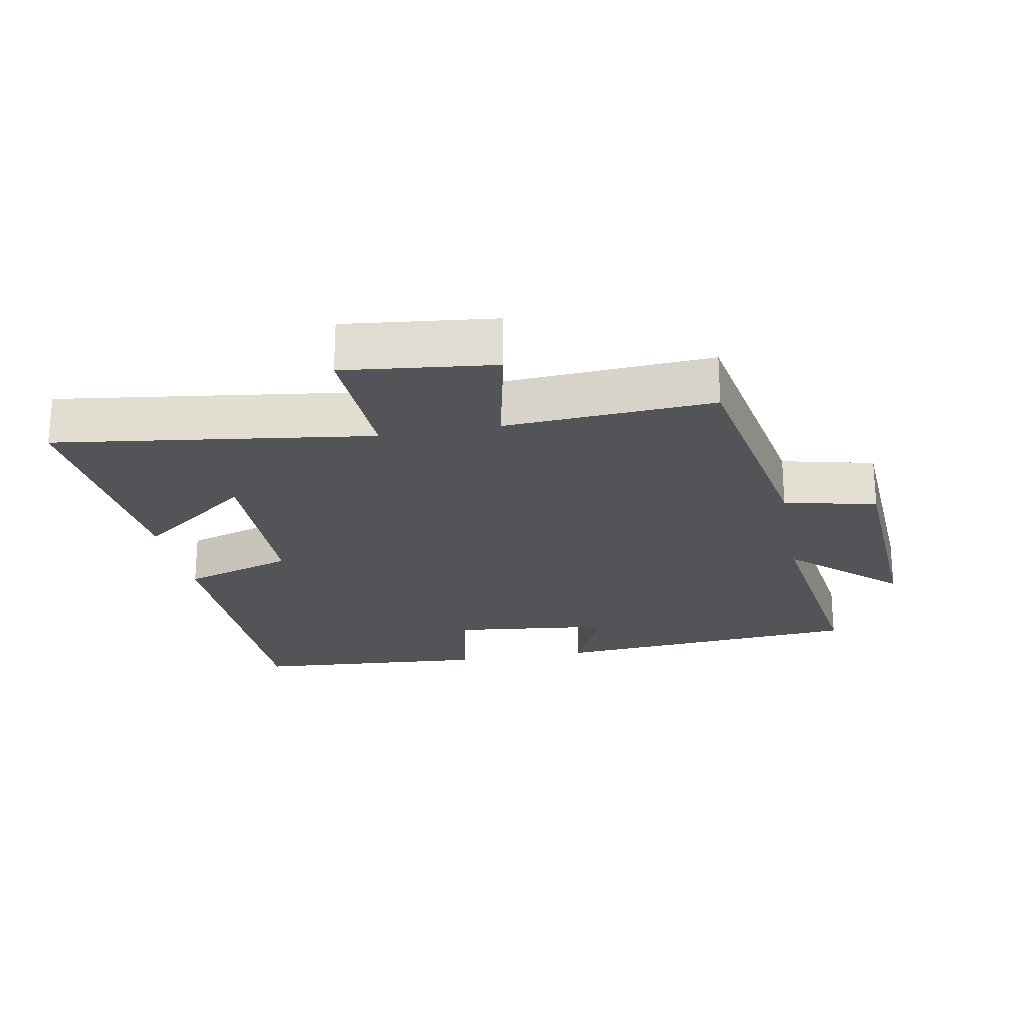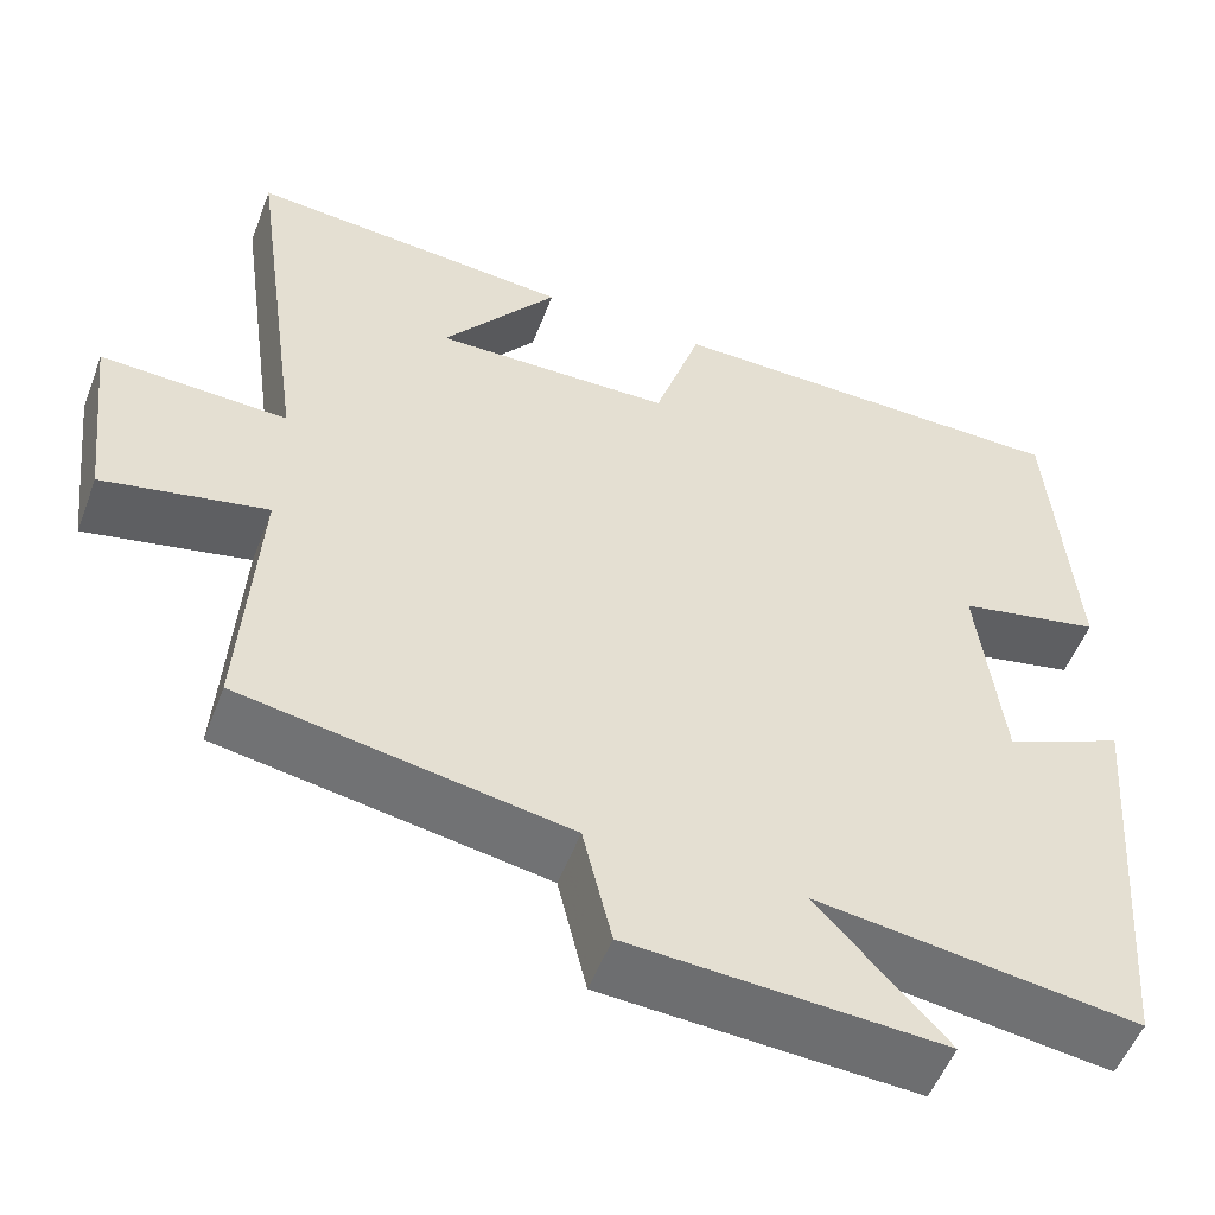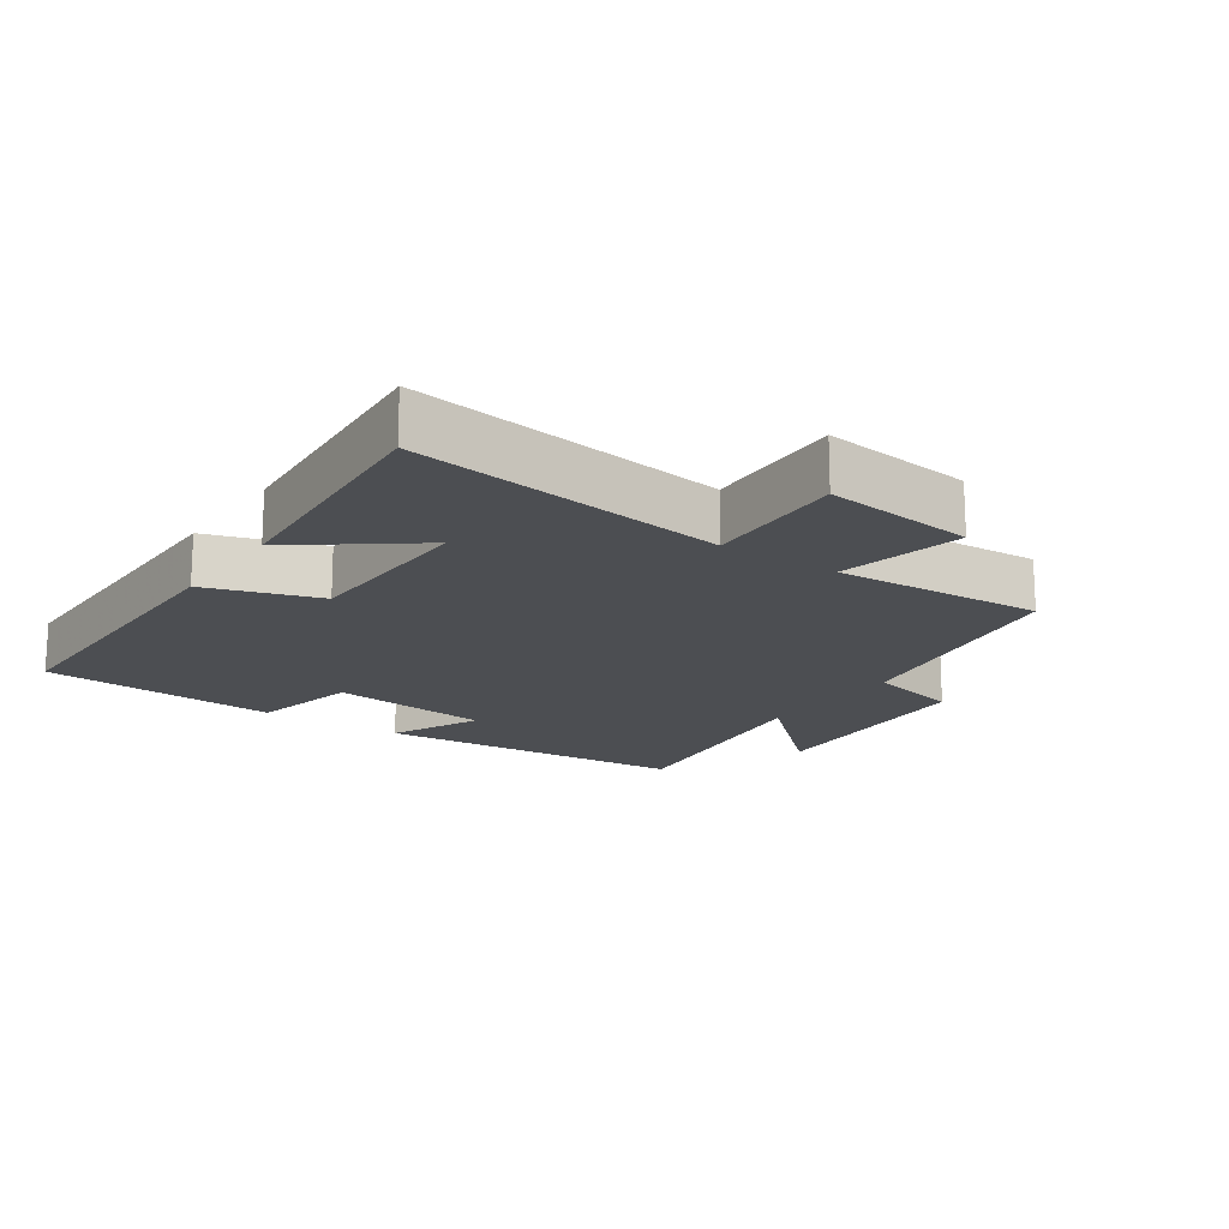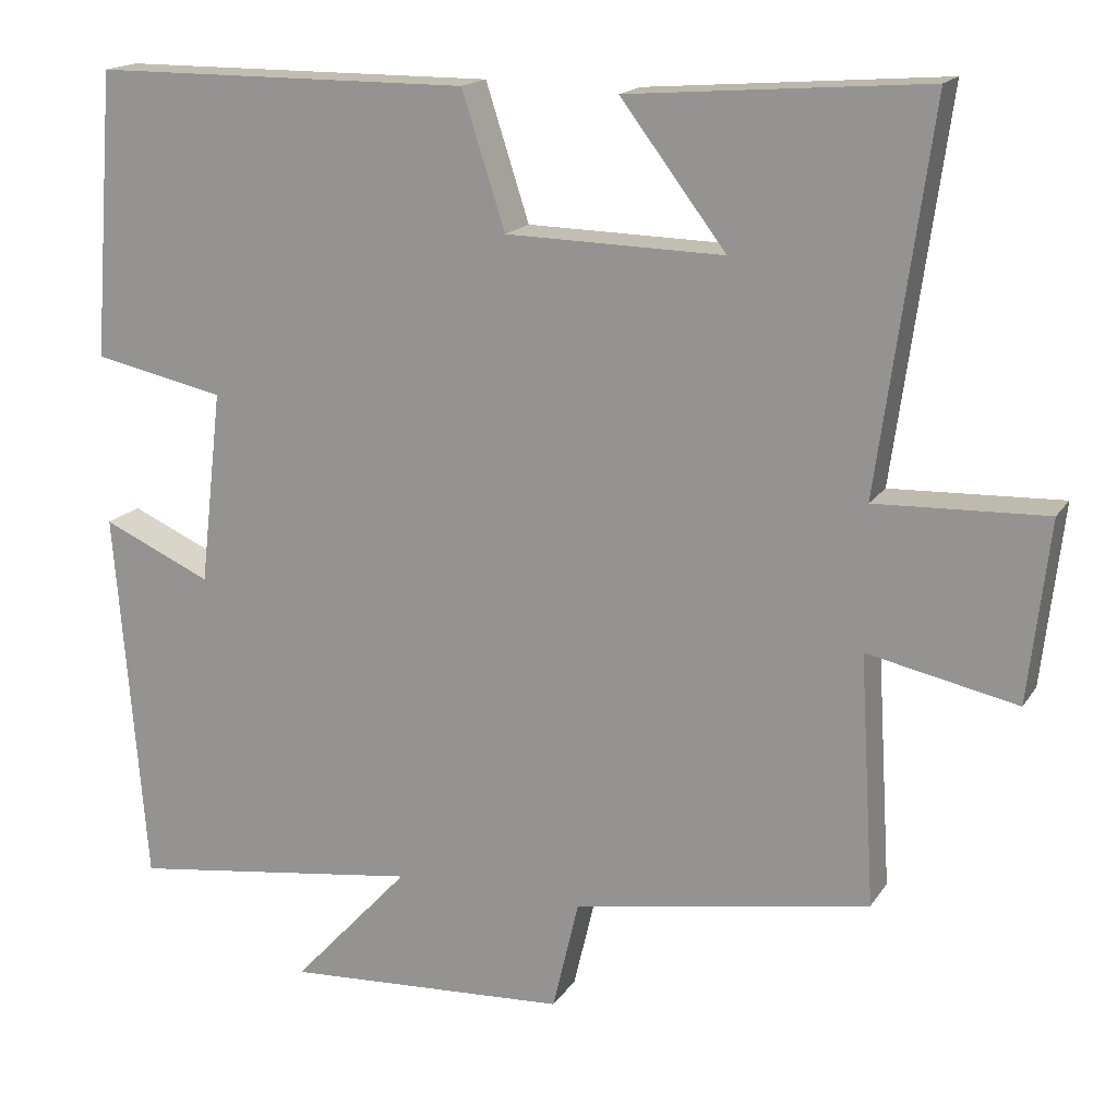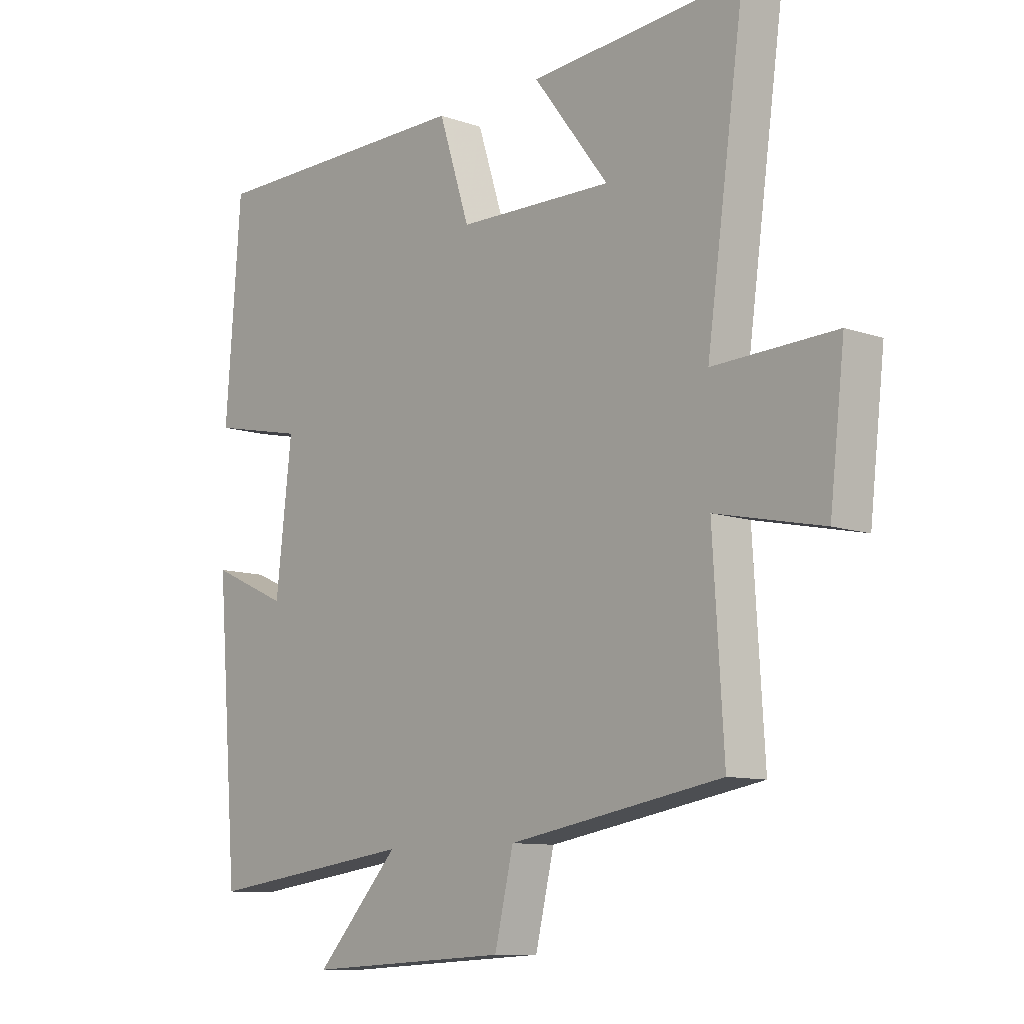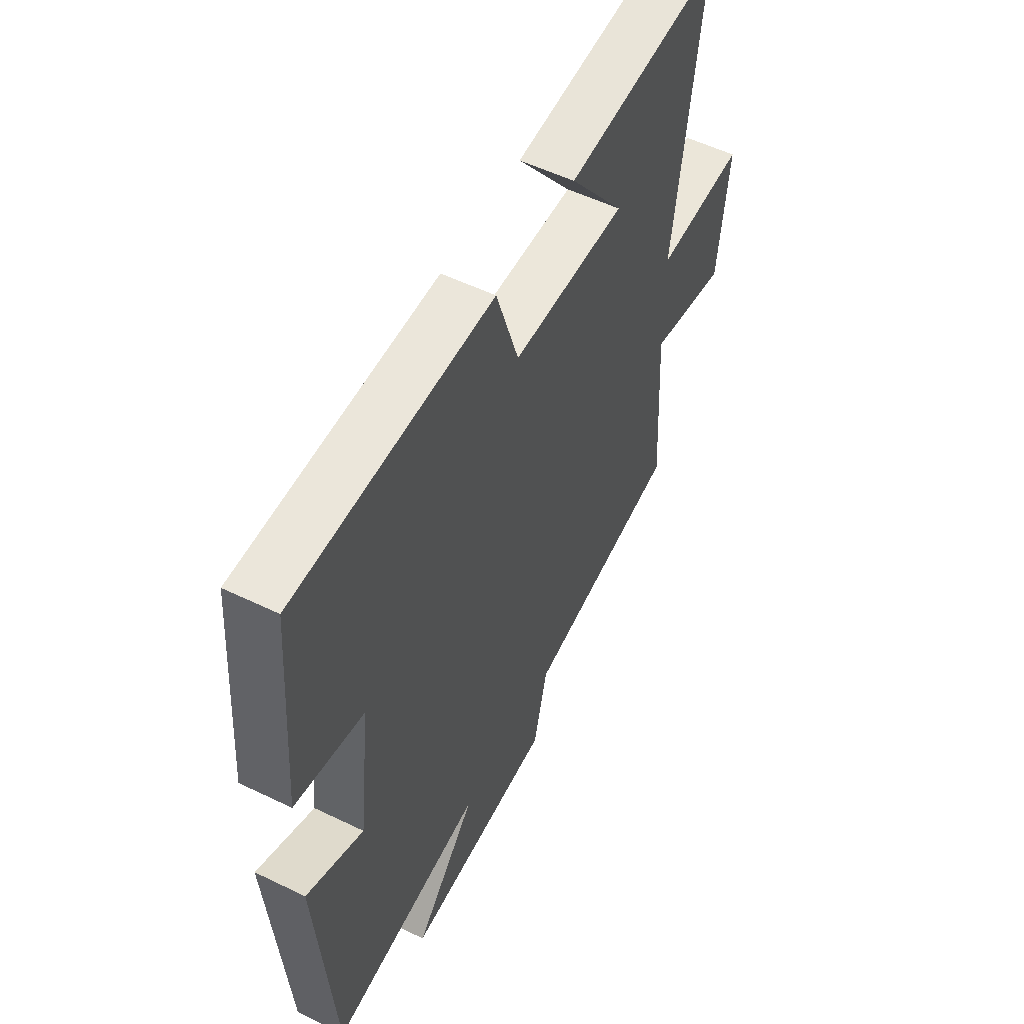
<metadata>
{"format":"obj","ext":"obj","renderer":"f3d","projection":"perspective","resolution":1024,"background":"white","views":[{"elev":-22.8,"azim":100.7,"up":"+Y"},{"elev":-53.4,"azim":159.3,"up":"+Z"},{"elev":-17.0,"azim":55.4,"up":"+Y"},{"elev":16.8,"azim":22.4,"up":"+Z"},{"elev":-10.1,"azim":48.3,"up":"+Z"},{"elev":54.3,"azim":-62.8,"up":"+Z"}]}
</metadata>
<code>
v 0.566 0.07 0.529
v 0.5 0.07 0.055
v 0.713 0.07 0.063
v 0.687 0.07 -0.163
v 0.5 0.07 -0.123
v 0.519 0.07 -0.436
v 0.147 0.07 -0.5
v 0.114 0.07 -0.639
v -0.242 0.07 -0.659
v -0.095 0.07 -0.5
v -0.462 0.07 -0.549
v -0.5 0.07 -0.076
v -0.364 0.07 -0.137
v -0.336 0.07 0.105
v -0.5 0.07 0.14
v -0.473 0.07 0.498
v 0 0.07 0.5
v 0.054 0.07 0.332
v 0.326 0.07 0.326
v 0.194 0.07 0.5
v 0.566 0 0.529
v 0.5 0 0.055
v 0.713 0 0.063
v 0.687 0 -0.163
v 0.5 0 -0.123
v 0.519 0 -0.436
v 0.147 0 -0.5
v 0.114 0 -0.639
v -0.242 0 -0.659
v -0.095 0 -0.5
v -0.462 0 -0.549
v -0.5 0 -0.076
v -0.364 0 -0.137
v -0.336 0 0.105
v -0.5 0 0.14
v -0.473 0 0.498
v 0 0 0.5
v 0.054 0 0.332
v 0.326 0 0.326
v 0.194 0 0.5
f 19 20 1
f 15 16 17 18
f 14 15 18 19
f 13 14 19
f 10 11 12 13
f 10 13 19
f 7 8 9 10
f 5 6 7 10
f 5 10 19
f 2 3 4 5
f 2 5 19
f 1 2 19
f 21 40 39
f 38 37 36 35
f 39 38 35 34
f 39 34 33
f 33 32 31 30
f 39 33 30
f 30 29 28 27
f 30 27 26 25
f 39 30 25
f 25 24 23 22
f 39 25 22
f 39 22 21
f 1 21 22 2
f 2 22 23 3
f 3 23 24 4
f 4 24 25 5
f 5 25 26 6
f 6 26 27 7
f 7 27 28 8
f 8 28 29 9
f 9 29 30 10
f 10 30 31 11
f 11 31 32 12
f 12 32 33 13
f 13 33 34 14
f 14 34 35 15
f 15 35 36 16
f 16 36 37 17
f 17 37 38 18
f 18 38 39 19
f 19 39 40 20
f 20 40 21 1

</code>
